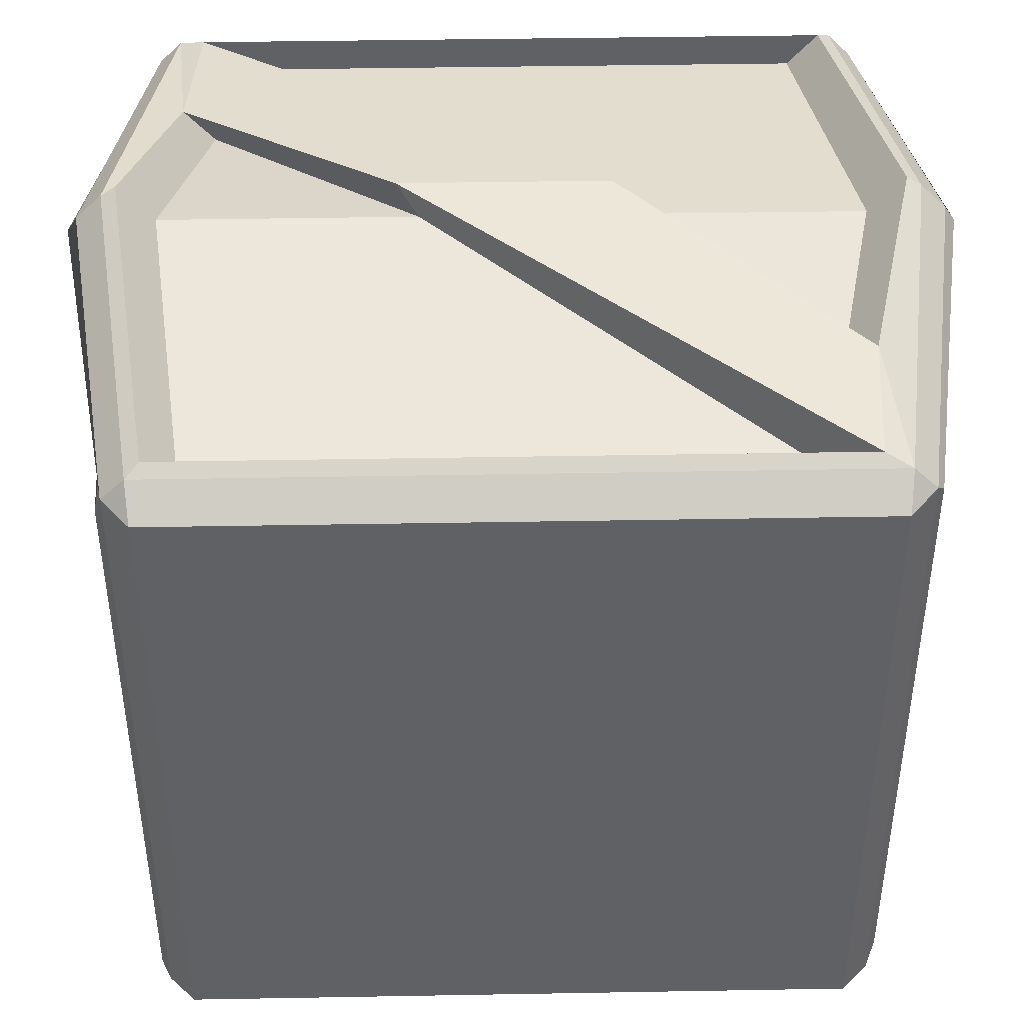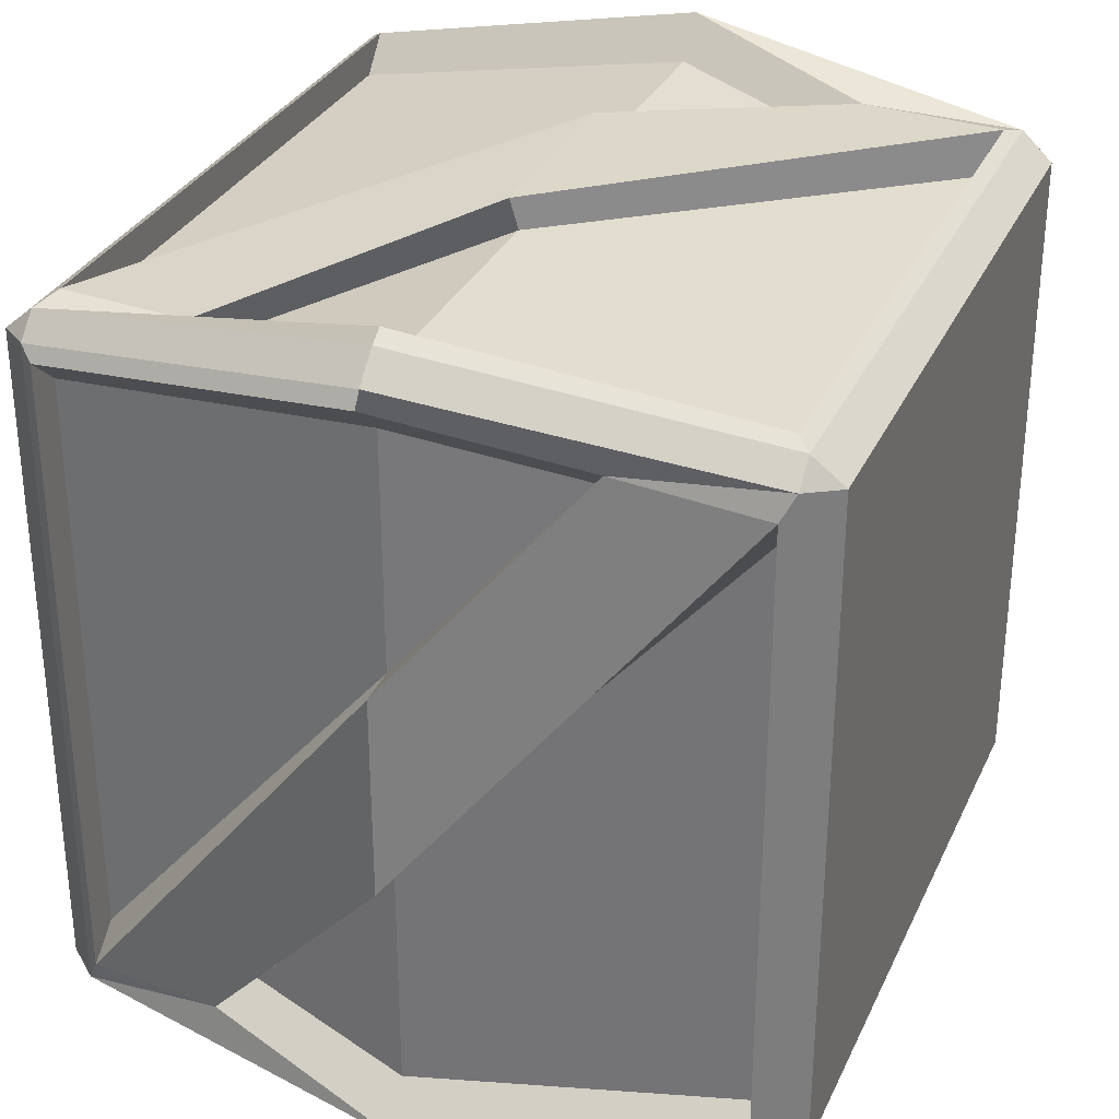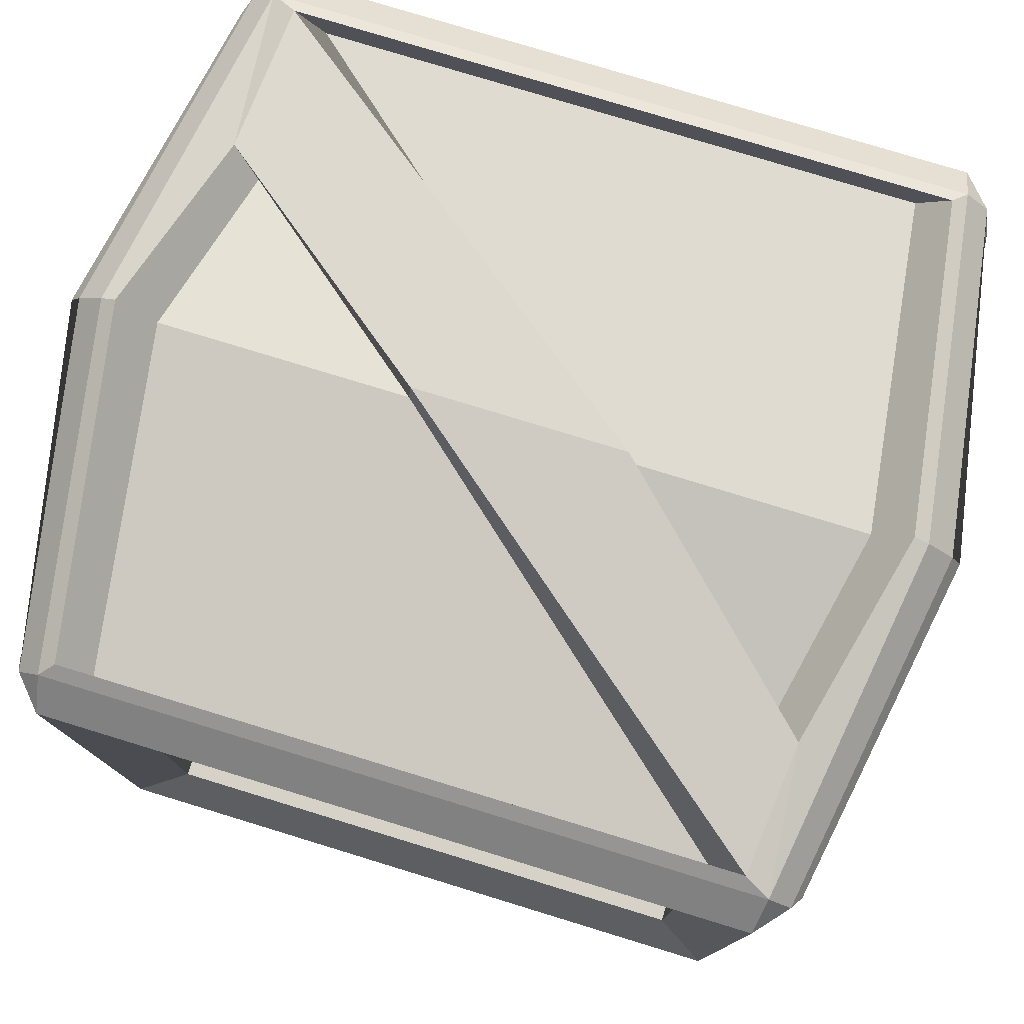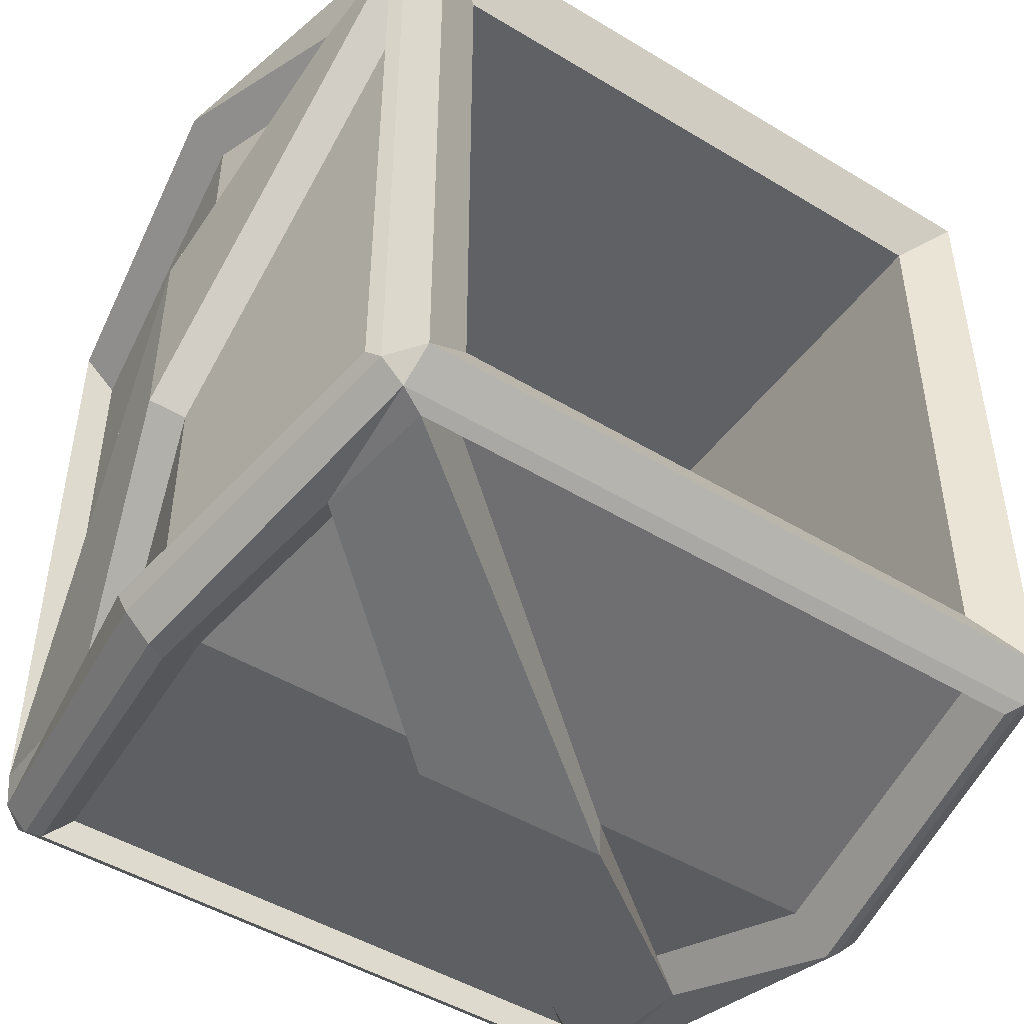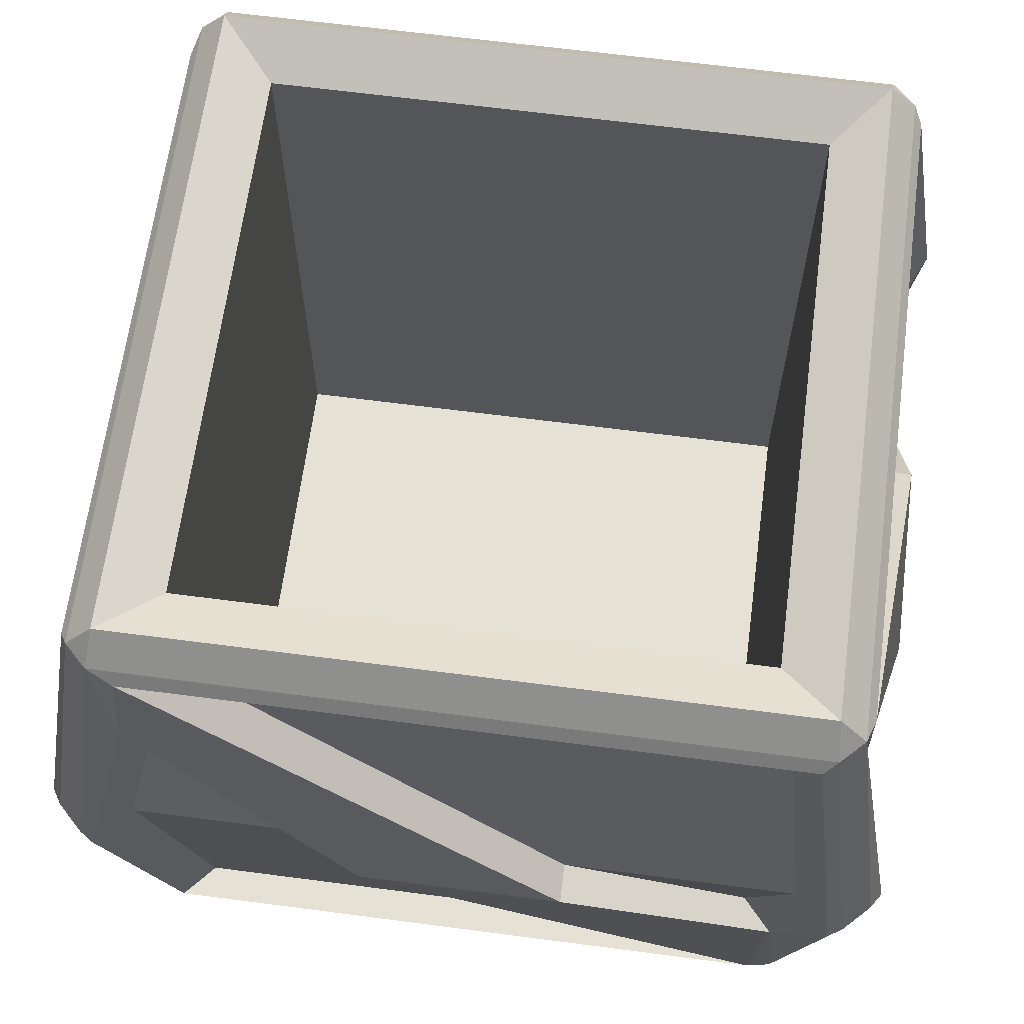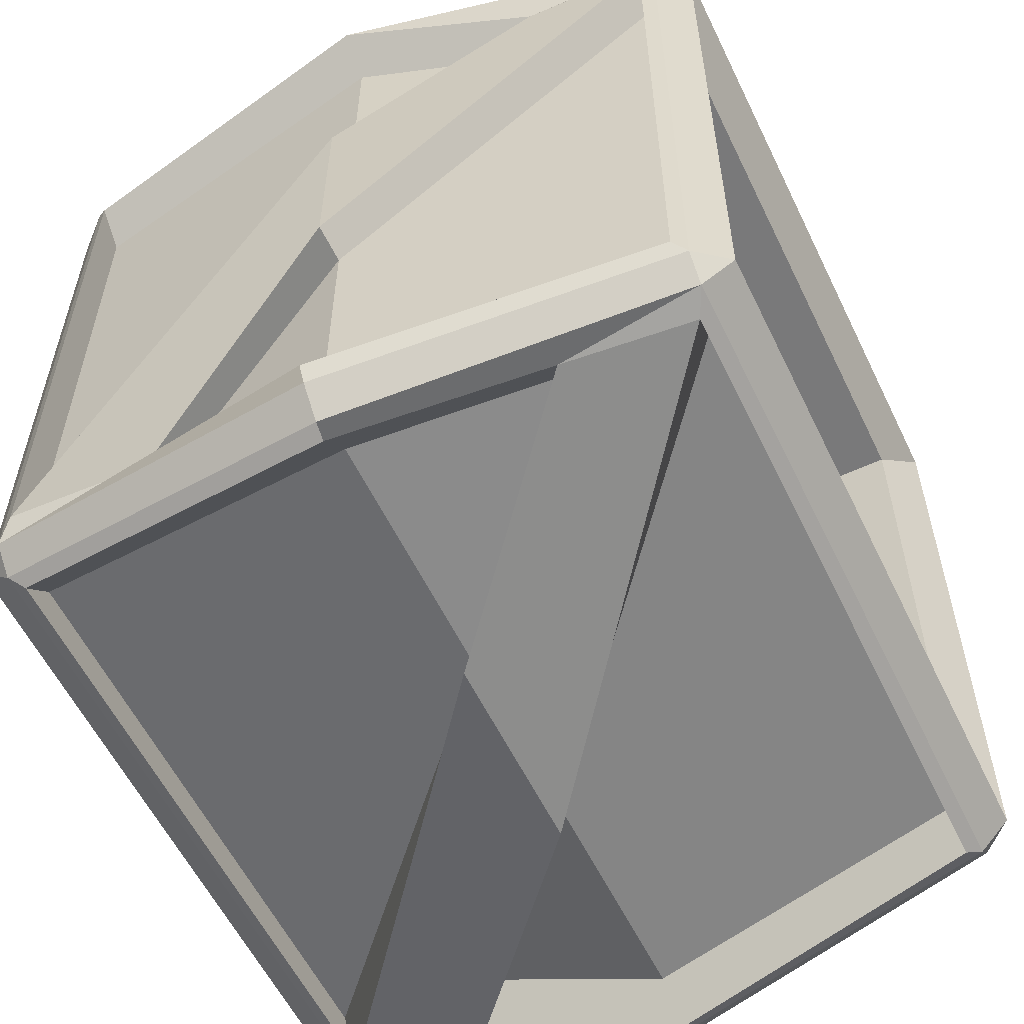
<metadata>
{"format":"obj","ext":"obj","renderer":"f3d","projection":"perspective","resolution":1024,"background":"white","views":[{"elev":43.1,"azim":-1.2,"up":"+Z"},{"elev":31.3,"azim":-68.3,"up":"+Z"},{"elev":78.1,"azim":-163.0,"up":"+Z"},{"elev":-47.6,"azim":145.7,"up":"+Z"},{"elev":64.9,"azim":97.5,"up":"+Y"},{"elev":-57.8,"azim":115.7,"up":"+Z"}]}
</metadata>
<code>
v 0.9047 -1 -0.9047
v 0.9047 -1 0.9047
v -0.9047 -1 0.9047
v -0.9047 -1 -0.9047
v 0.9047 1 -0.9047
v 0.9047 1 0.9047
v -0.9047 1 0.9047
v -0.9047 1 -0.9047
v 1 -0.8812 -0.848
v 0.9779 -0.9157 -0.9157
v 1 -0.4964 -0.8812
v 0.8812 -0.8812 -1
v 0.9157 -0.9157 -0.9779
v 1 -0.8812 0.8812
v 0.9773 -0.9165 0.9156
v 0.848 -0.8812 1
v 0.9157 -0.9157 0.9779
v 0.8812 -0.4964 1
v -0.8812 -0.8812 1
v -0.9156 -0.9165 0.9773
v -1 -0.8812 0.848
v -0.9779 -0.9157 0.9157
v -1 -0.4964 0.8812
v -0.848 -0.8812 -1
v -0.9156 -0.9165 -0.9773
v -0.8812 -0.4964 -1
v -1 -0.8812 -0.8812
v -0.9773 -0.9165 -0.9156
v 0.8812 0.5396 -1
v 0.848 0.8812 -1
v 0.9165 0.9156 -0.9773
v 1 0.8812 -0.8812
v 0.9773 0.9156 -0.9165
v 0.8812 0.8812 1
v 0.9165 0.9156 0.9773
v 1 0.5396 0.8812
v 1 0.8812 0.848
v 0.9762 0.9165 0.9165
v -1 0.8812 0.8812
v -0.9773 0.9156 0.9165
v -0.8812 0.5396 1
v -0.848 0.8812 1
v -0.9165 0.9165 0.9762
v -1 0.5396 -0.8812
v -1 0.8812 -0.848
v -0.9762 0.9165 -0.9165
v -0.8812 0.8812 -1
v -0.9165 0.9165 -0.9762
v 0.9074 -0.8812 -0.7695
v 0.9074 -0.8812 0.7996
v -0.7695 -0.8812 -0.9074
v 0.7996 -0.8812 -0.9074
v 0.7996 0.5396 -0.9074
v 0.9074 0.8812 -0.7996
v 0.9074 -0.4964 -0.7996
v 0.7695 -0.8812 0.9074
v -0.7996 -0.8812 0.9074
v 0.9074 0.5396 0.7996
v 0.7996 0.8812 0.9074
v 0.7996 -0.4964 0.9074
v -0.9074 -0.8812 0.7695
v -0.9074 -0.8812 -0.7996
v -0.7996 0.5396 0.9074
v -0.9074 0.8812 0.7996
v -0.9074 -0.4964 0.7996
v -0.9074 0.5396 -0.7996
v -0.7996 0.8812 -0.9074
v -0.7996 -0.4964 -0.9074
v 0.9074 0.8812 0.7695
v 0.7695 0.8812 -0.9074
v -0.7695 0.8812 0.9074
v -0.9074 0.8812 -0.7695
v 1.138 0.007465 1.003
v 1.112 0.007465 1.042
v 1.003 0.007465 1.138
v 1.043 0.007465 1.112
v 1.033 0.007465 0.91
v 0.9101 0.007465 1.033
v 1.003 0.007465 -1.138
v 1.043 0.007465 -1.112
v 1.138 0.007465 -1.003
v 1.113 0.007465 -1.043
v 0.9101 0.007465 -1.033
v 1.033 0.007465 -0.91
v 1.138 0.007465 0.2681
v 1.138 0.007465 -0.2807
v 1.033 0.007465 0.2403
v 1.033 0.007465 -0.2795
v -1.138 0.007465 -1.003
v -1.111 0.007465 -1.042
v -1.003 0.007465 -1.138
v -1.042 0.007465 -1.112
v -1.033 0.007465 -0.91
v -0.9098 0.007465 -1.033
v -1.003 0.007465 1.138
v -1.042 0.007465 1.112
v -1.138 0.007465 1.003
v -1.112 0.007465 1.043
v -0.9098 0.007465 1.033
v -1.033 0.007465 0.91
v -0.2665 0.007465 -1.138
v 0.2819 0.007465 -1.138
v 0.2281 0.007465 -1.033
v -0.2699 0.007465 -1.033
v 0.2535 0.007465 1.138
v -0.2945 0.007465 1.138
v 0.2612 0.007465 1.033
v -0.2384 0.007465 1.033
v -1.138 0.007465 0.276
v -1.138 0.007465 -0.2727
v -1.033 0.007465 0.2825
v -1.033 0.007465 -0.2321
v 0.7569 0.9226 -0.7569
v 0.7569 0.9226 0.7569
v -0.7569 0.9226 -0.7569
v -0.7569 0.9226 0.7569
v 0.7569 -0.8812 -0.7569
v 0.7569 -0.8812 0.7569
v -0.7569 -0.8812 -0.7569
v -0.7569 -0.8812 0.7569
f 31 5 33
f 1 2 3 4
f 95 19 57 99
f 6 5 113 114
f 24 102 103 51
f 10 15 2 1
f 74 38 35 76
f 96 43 40 98
f 73 14 50 77
f 31 48 8 5
f 7 8 46 40
f 46 8 48
f 34 42 71 59
f 79 12 52 83
f 10 1 13
f 37 86 88 69
f 17 20 3 2
f 9 85 87 49
f 22 28 4 3
f 25 4 28
f 6 7 43 35
f 5 6 38 33
f 35 38 6
f 40 43 7
f 89 27 62 93
f 20 22 3
f 1 4 25 13
f 15 17 2
f 90 46 48 92
f 9 10 11
f 16 17 18
f 21 22 23
f 24 25 26
f 29 30 31
f 36 37 38
f 41 42 43
f 44 45 46
f 9 14 15 10
f 24 12 13 25
f 79 29 31 80
f 81 11 10 82
f 16 19 20 17
f 73 36 38 74
f 75 18 17 76
f 21 27 28 22
f 95 41 43 96
f 97 23 22 98
f 89 44 46 90
f 91 26 25 92
f 37 32 33 38
f 30 47 48 31
f 42 34 35 43
f 45 39 40 46
f 41 106 105 42
f 36 85 86 37
f 29 102 101 30
f 44 110 109 45
f 80 31 33 82
f 66 93 112
f 63 99 108
f 70 104 94 67
f 55 84 88
f 51 103 83 52
f 60 78 107
f 65 100 111
f 58 77 87
f 14 9 49 50
f 91 47 67 94
f 30 101 104 70
f 39 45 72 64
f 21 110 112 61
f 81 32 54 84
f 75 34 59 78
f 32 37 69 54
f 45 109 111 72
f 97 39 64 100
f 16 106 108 56
f 12 24 51 52
f 19 16 56 57
f 42 105 107 71
f 27 21 61 62
f 47 30 70 67
f 18 75 78 60
f 34 75 76 35
f 14 73 74 15
f 36 73 77 58
f 15 74 76 17
f 11 81 84 55
f 13 80 82 10
f 32 81 82 33
f 12 79 80 13
f 29 79 83 53
f 26 91 94 68
f 86 85 9 11
f 87 85 36 58
f 87 77 50 49
f 88 86 11 55
f 88 84 54 69
f 47 91 92 48
f 27 89 90 28
f 28 90 92 25
f 44 89 93 66
f 23 97 100 65
f 39 97 98 40
f 19 95 96 20
f 20 96 98 22
f 41 95 99 63
f 101 102 24 26
f 103 102 29 53
f 83 103 53
f 94 104 68
f 104 101 26 68
f 105 106 16 18
f 107 78 59 71
f 107 105 18 60
f 108 99 57 56
f 108 106 41 63
f 109 110 21 23
f 111 109 23 65
f 111 100 64 72
f 112 110 44 66
f 112 93 62 61
f 115 116 120 119
f 8 7 116 115
f 5 8 115 113
f 7 6 114 116
f 117 119 120 118
f 113 115 119 117
f 116 114 118 120
f 114 113 117 118

</code>
